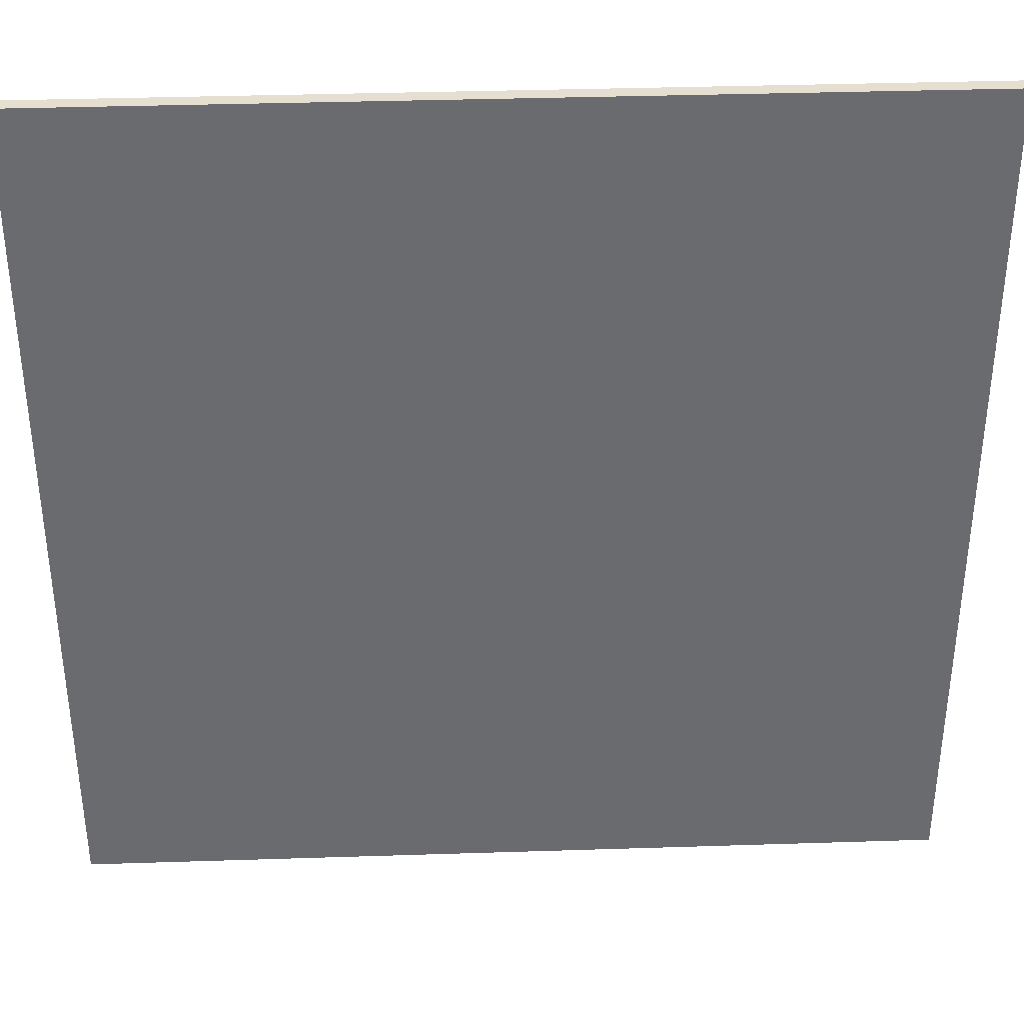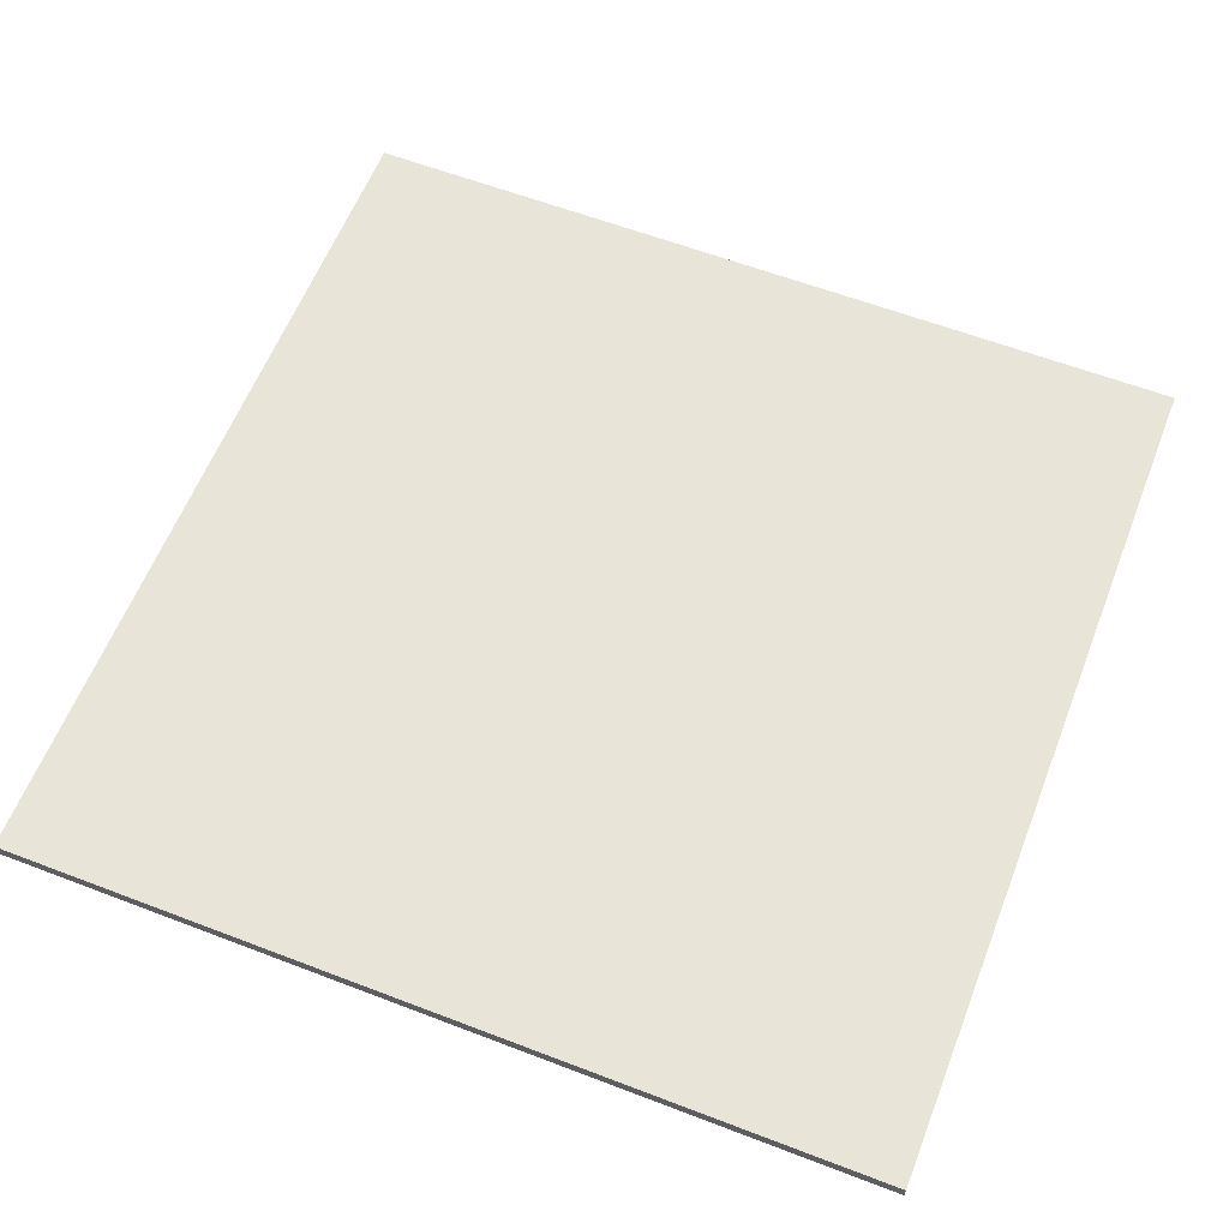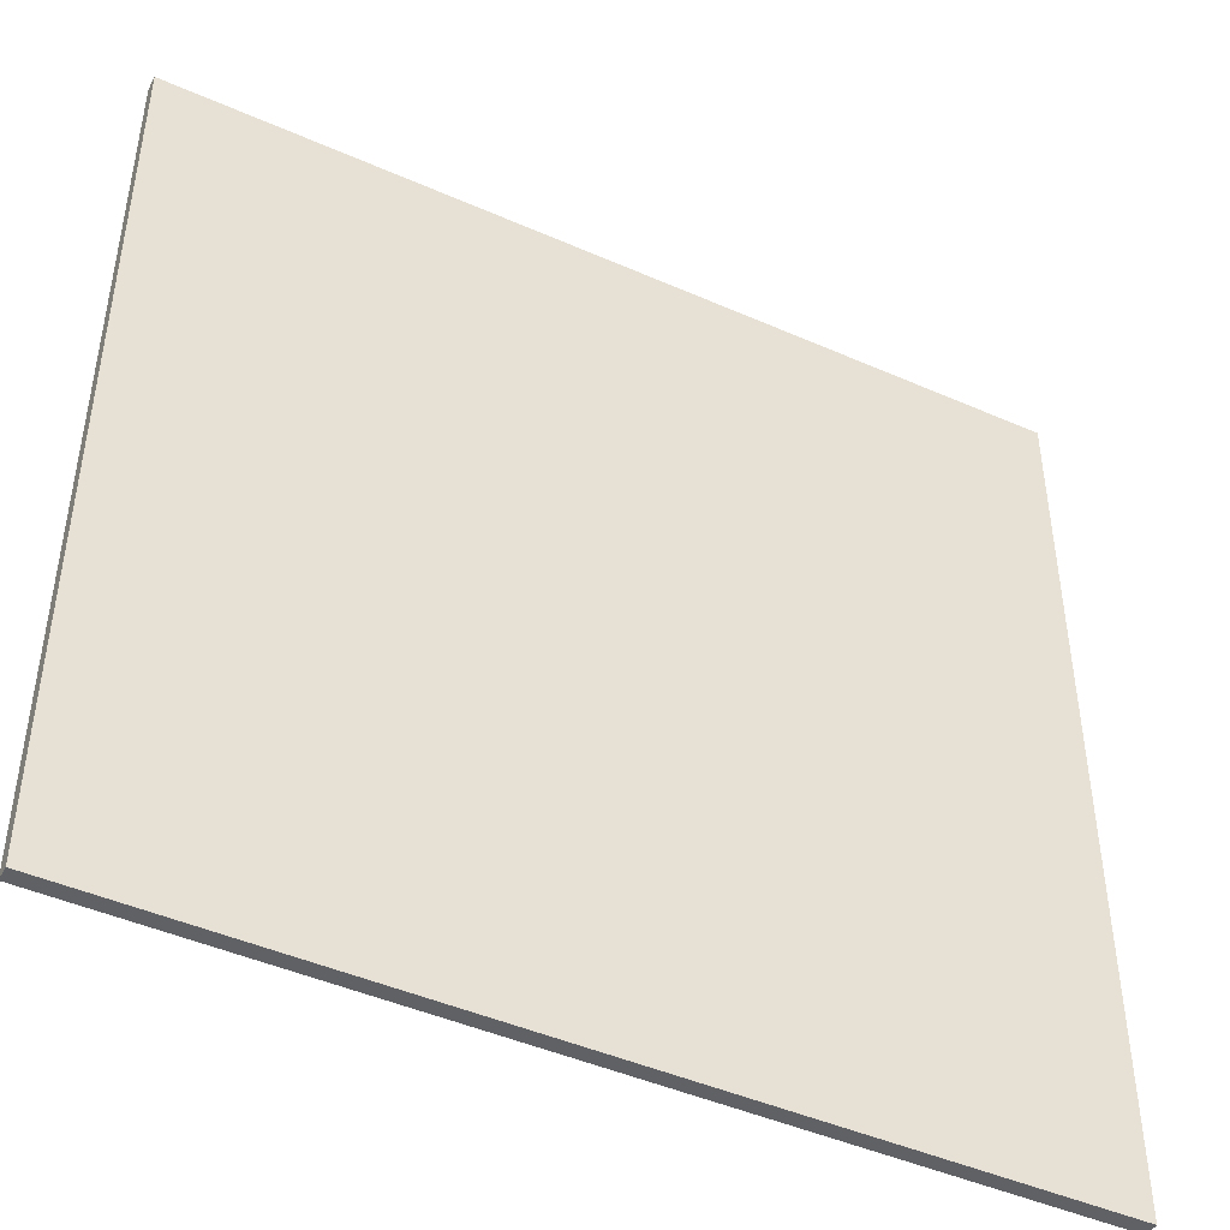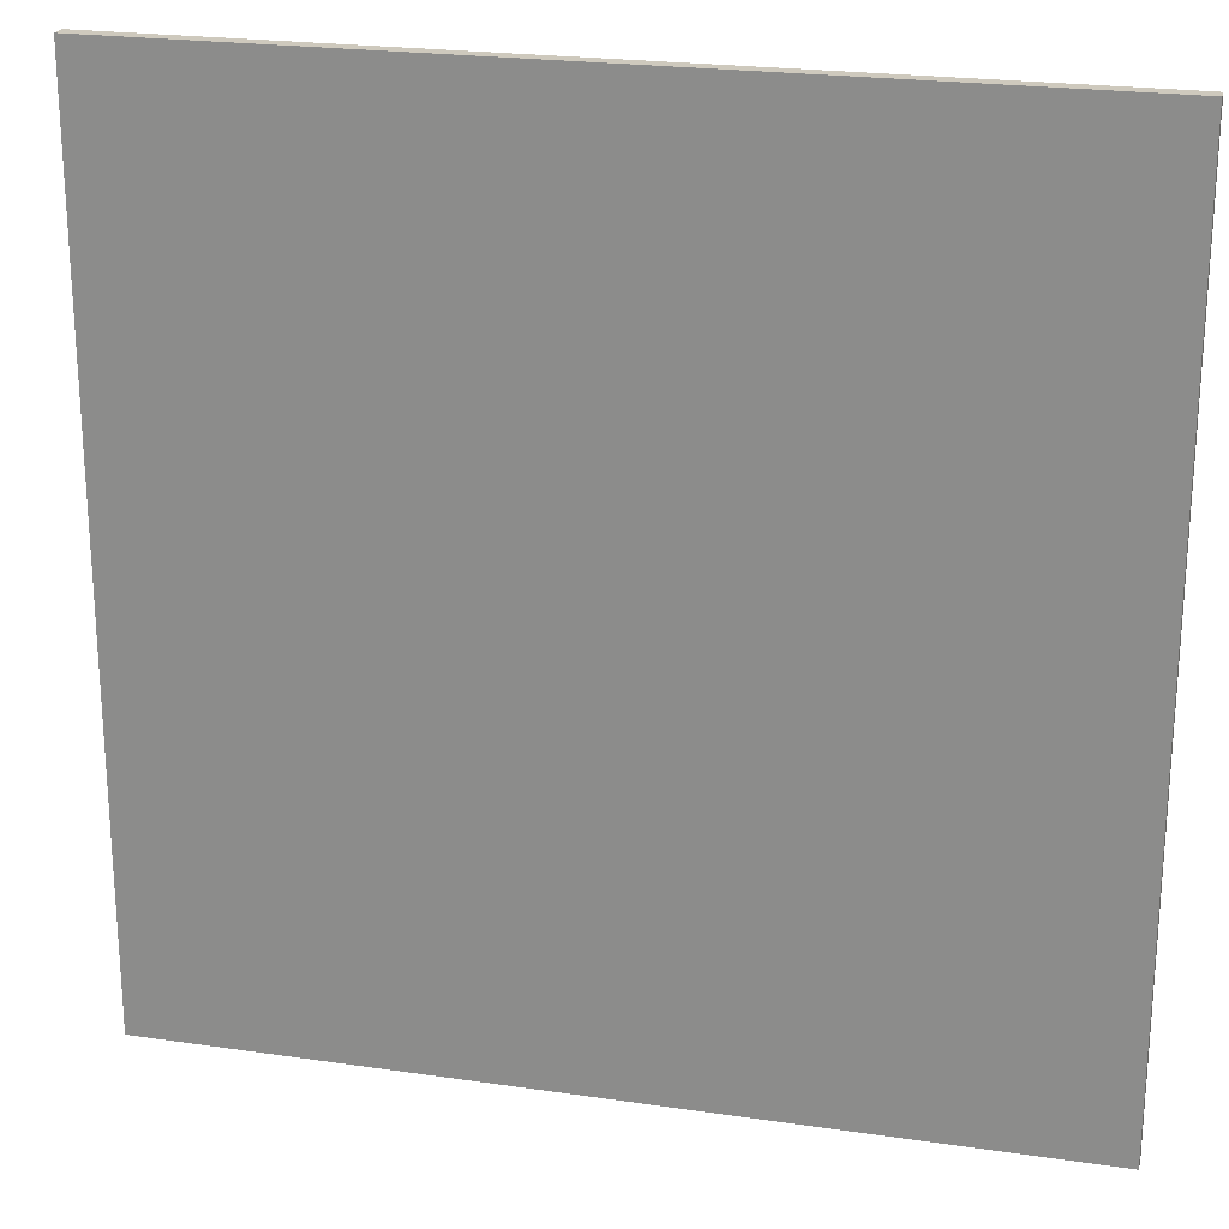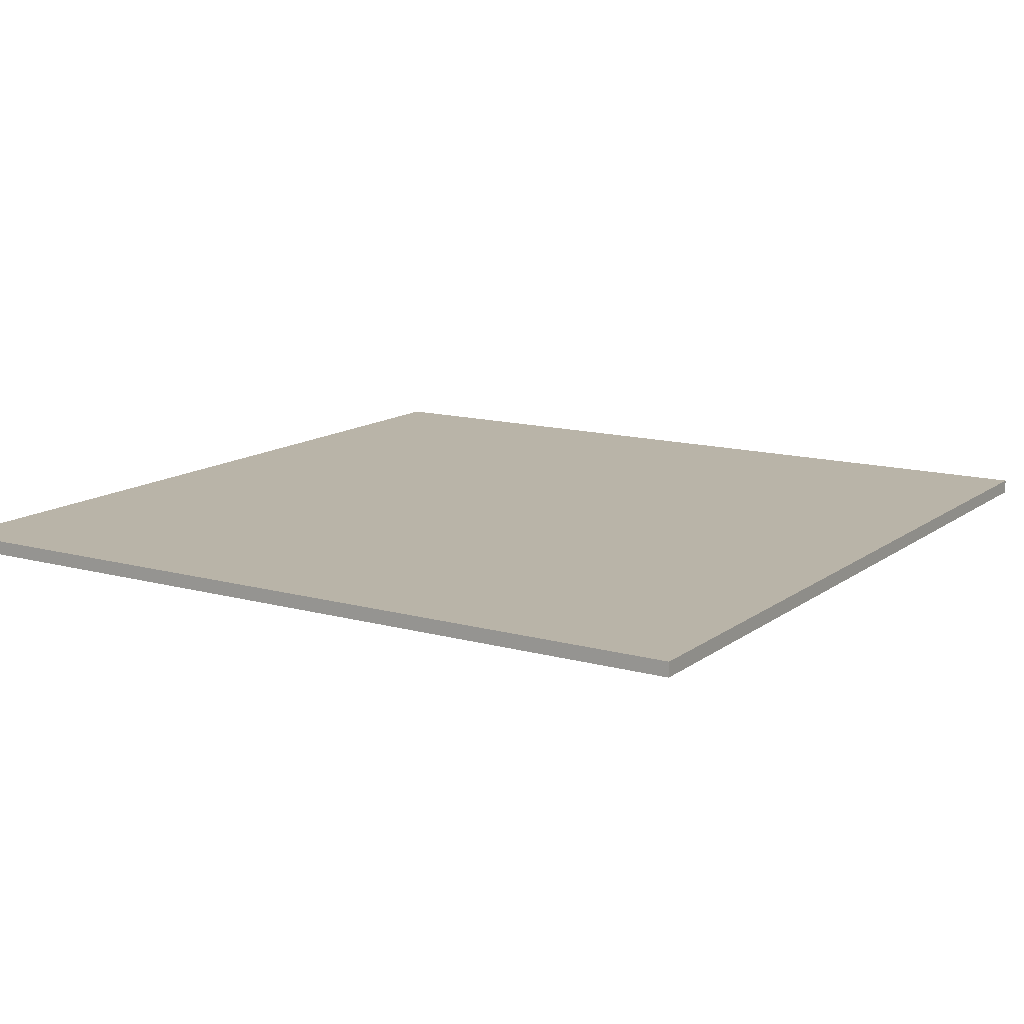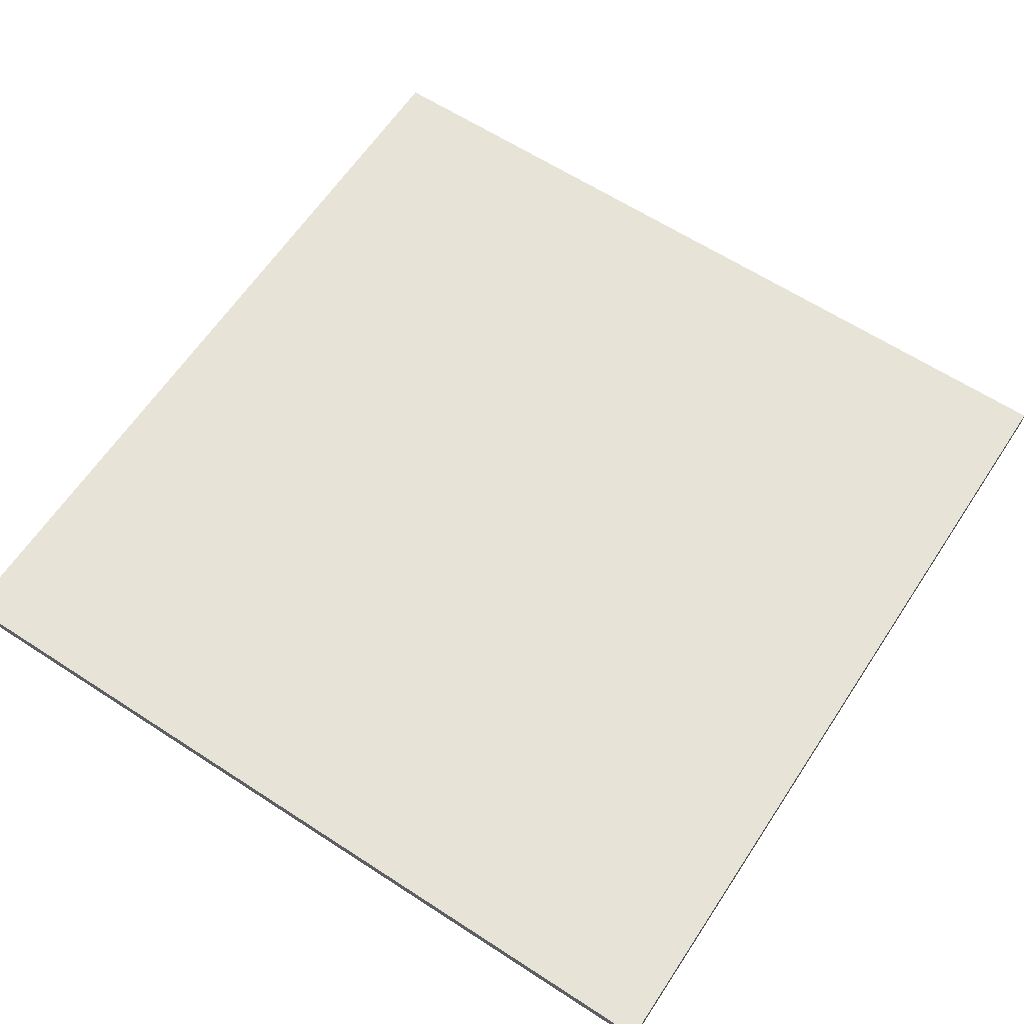
<metadata>
{"format":"obj","ext":"obj","renderer":"f3d","projection":"perspective","resolution":1024,"background":"white","views":[{"elev":36.8,"azim":177.6,"up":"+Y"},{"elev":60.4,"azim":-158.6,"up":"+Z"},{"elev":-45.6,"azim":153.1,"up":"+Y"},{"elev":22.6,"azim":14.1,"up":"+Y"},{"elev":13.2,"azim":-57.8,"up":"+Z"},{"elev":62.6,"azim":-146.6,"up":"+Z"}]}
</metadata>
<code>
o 平面
v 3 -3 0
v 3 3 0
v -3 -3 0
v -3 3 0
v 3 -3 0.1
v 3 3 0.1
v -3 -3 0.1
v -3 3 0.1
f 3 2 1
f 6 7 5
f 4 6 2
f 1 7 3
f 3 8 4
f 2 5 1
f 3 4 2
f 6 8 7
f 4 8 6
f 1 5 7
f 3 7 8
f 2 6 5

</code>
